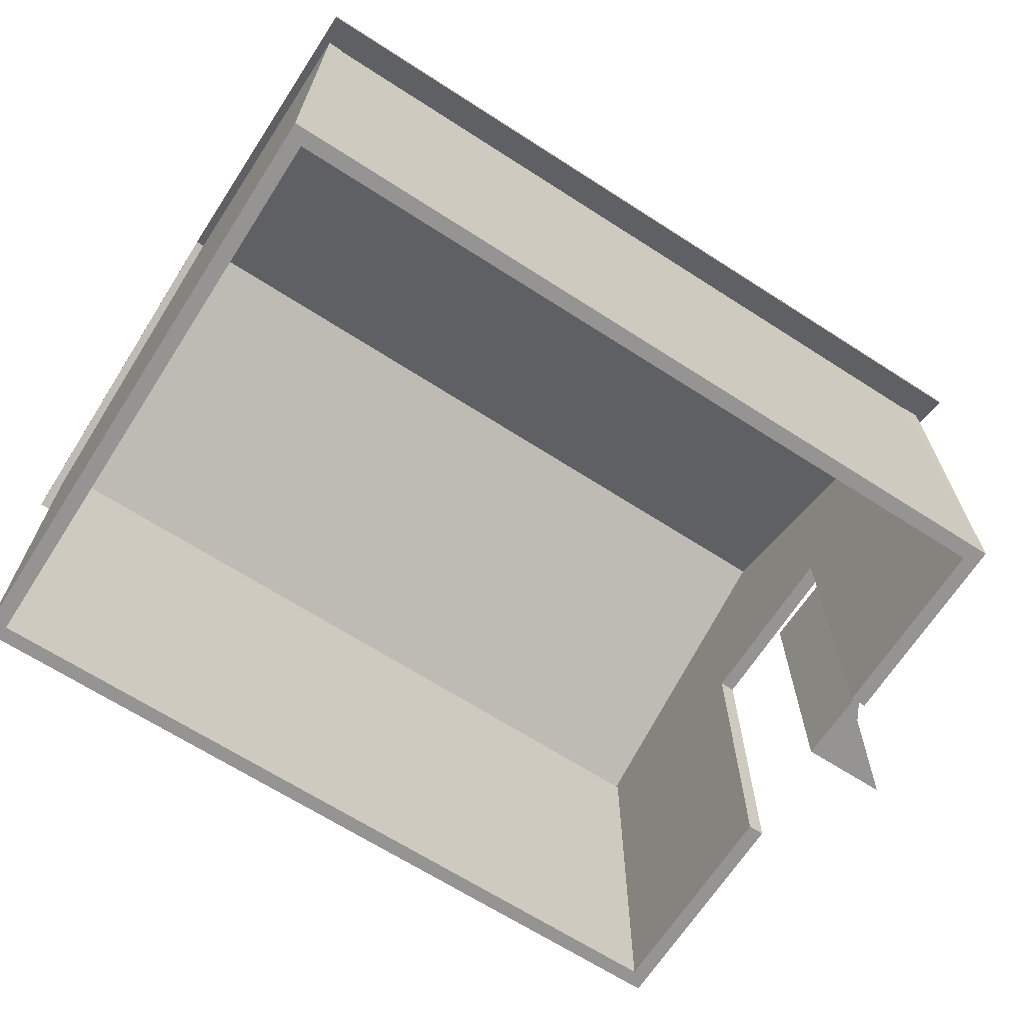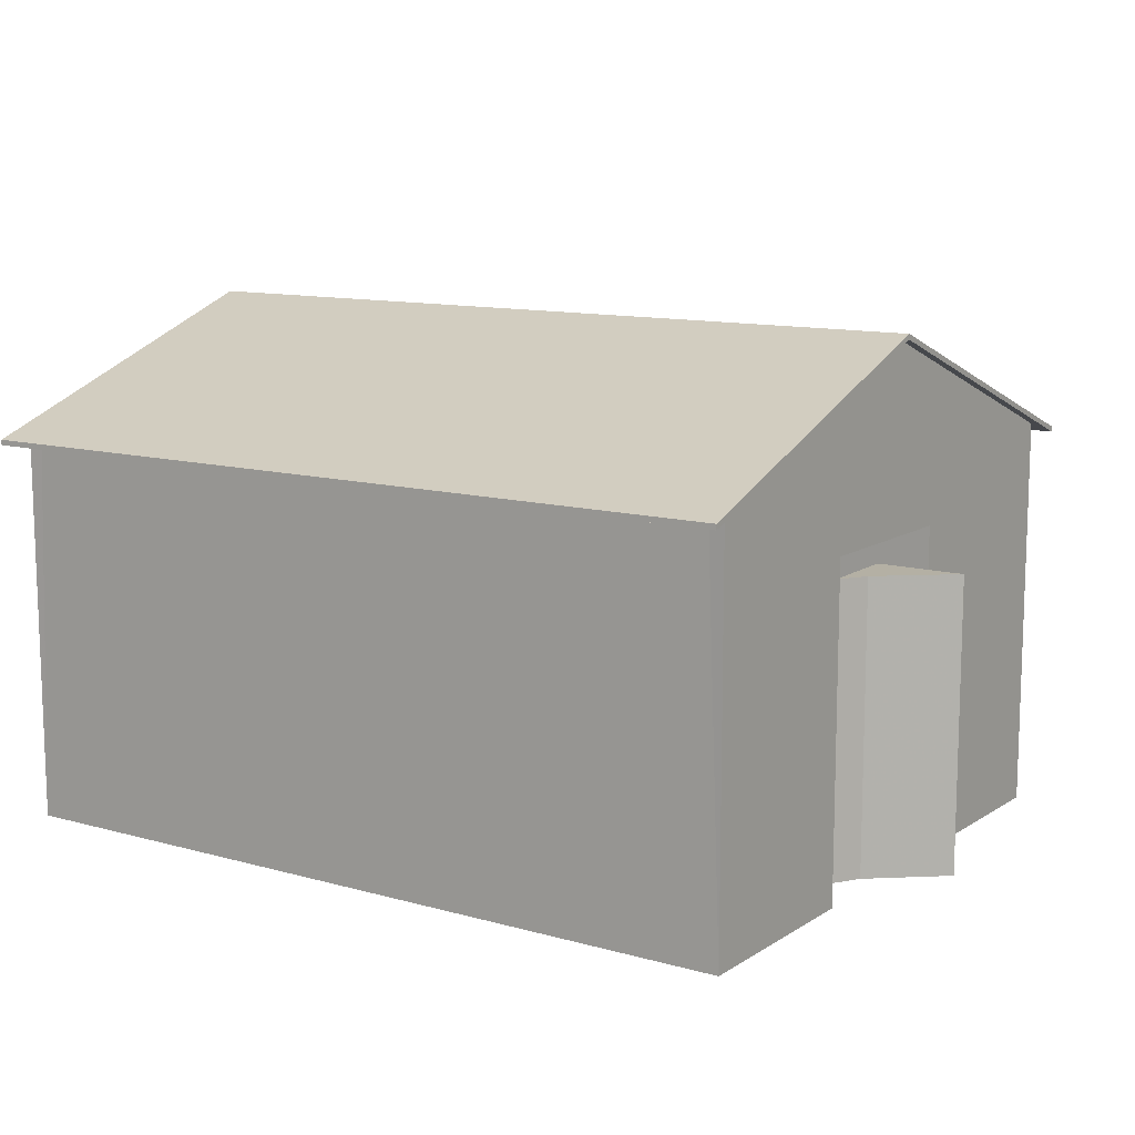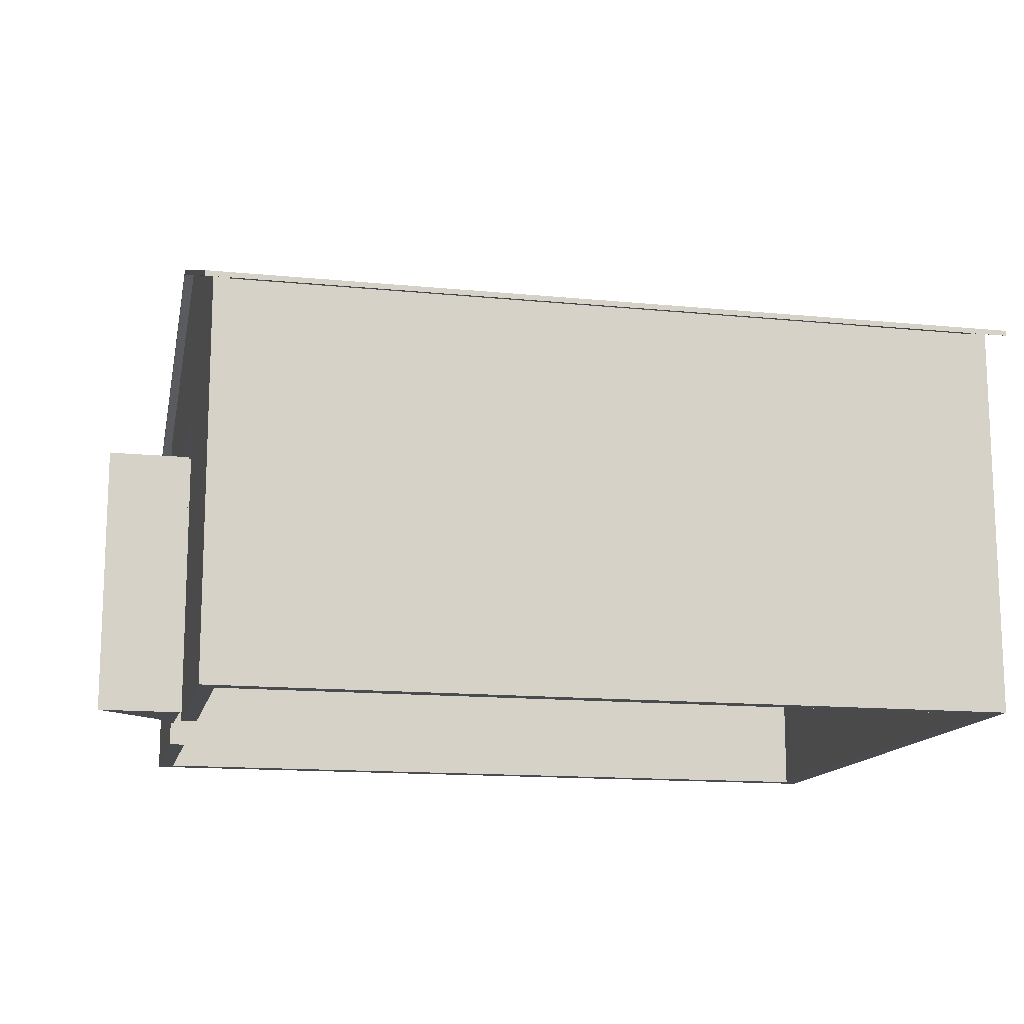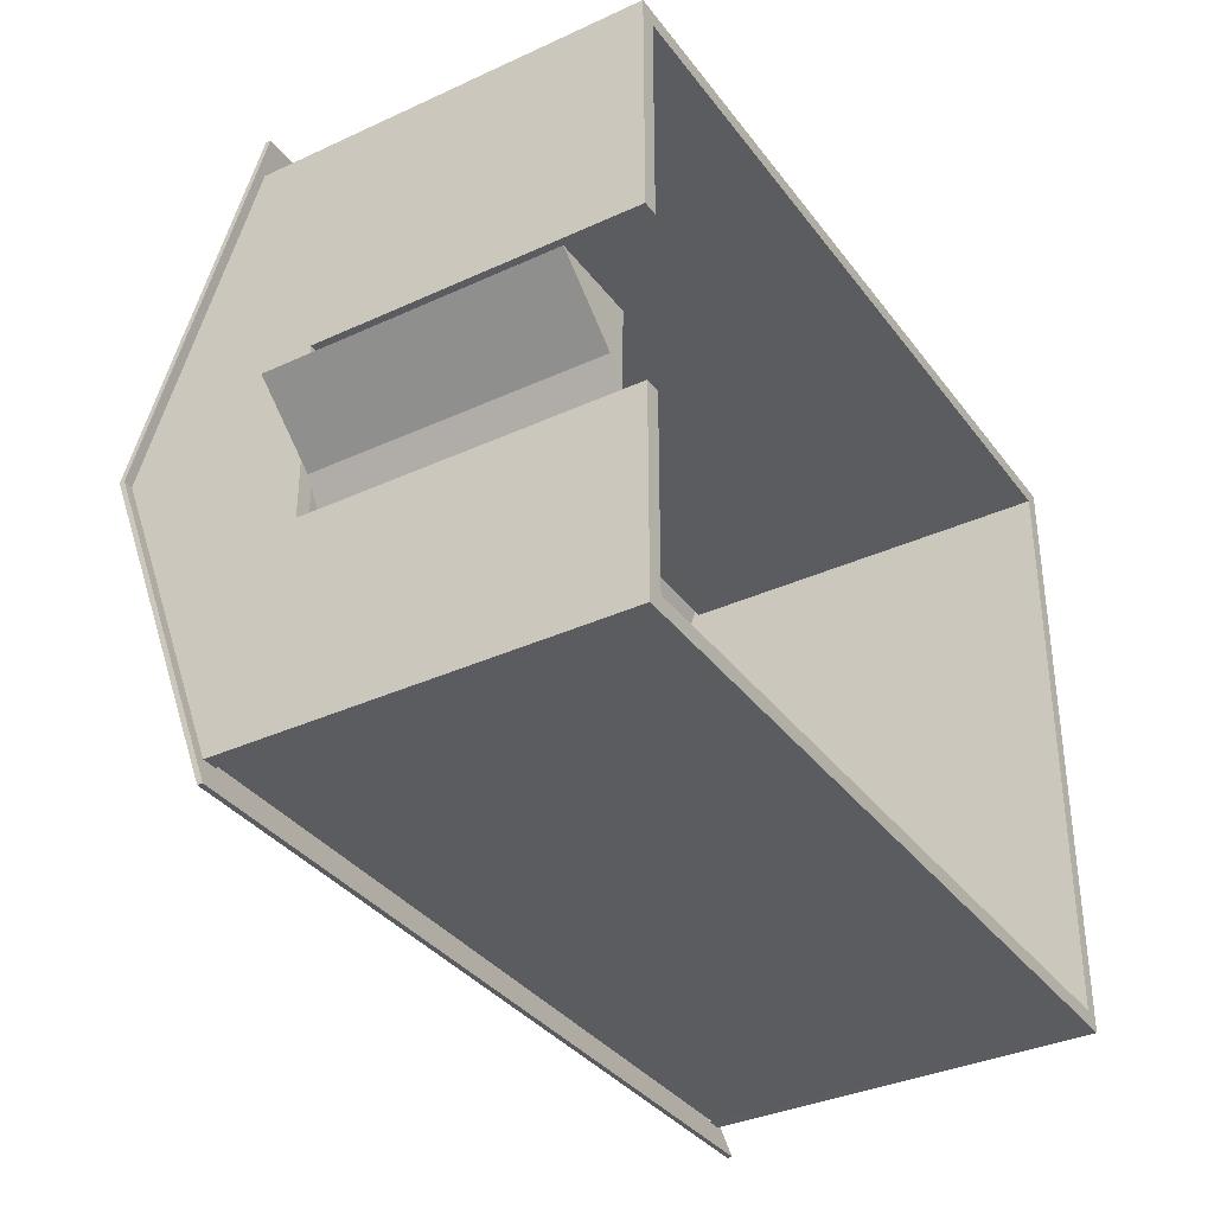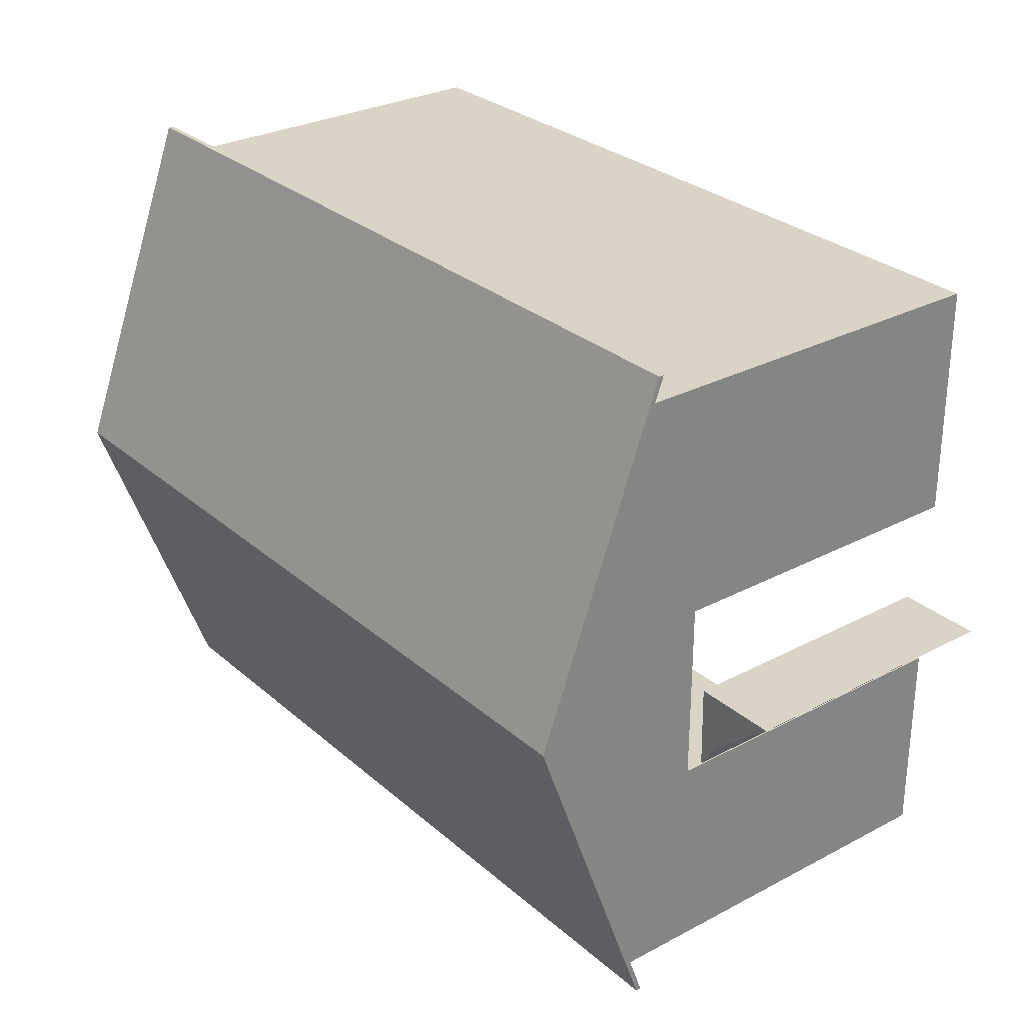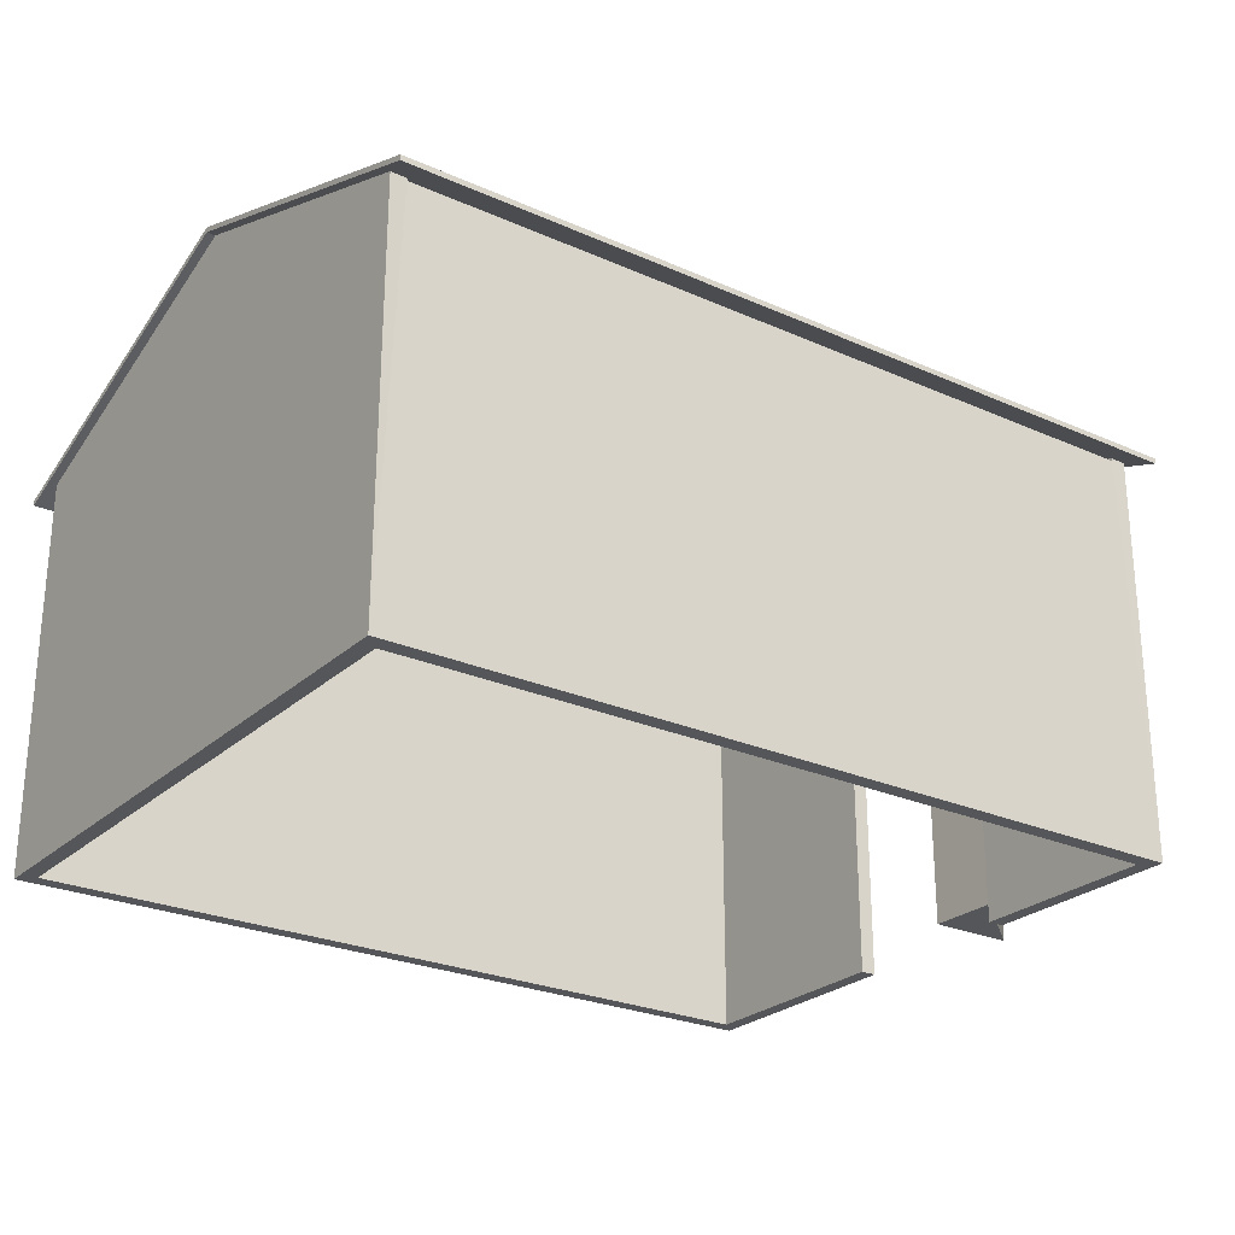
<metadata>
{"format":"obj","ext":"obj","renderer":"f3d","projection":"perspective","resolution":1024,"background":"white","views":[{"elev":-67.2,"azim":147.2,"up":"+Y"},{"elev":11.5,"azim":-145.9,"up":"+Y"},{"elev":-14.0,"azim":-12.5,"up":"+Y"},{"elev":-35.2,"azim":-58.5,"up":"+Z"},{"elev":28.9,"azim":-128.2,"up":"+Z"},{"elev":-25.8,"azim":144.6,"up":"+Y"}]}
</metadata>
<code>
o Shed_Collider_Cube.011
v 19.18 8.551 -24.88
v 19.18 8.551 -44.63
v 44.73 8.551 -24.88
v 44.73 8.551 -44.63
v 19.68 21.21 -44.63
v 19.68 21.21 -24.88
v 44.23 21.21 -44.63
v 44.23 21.21 -24.88
v 19.68 21.21 -25.38
v 19.68 8.551 -25.38
v 44.23 21.21 -25.38
v 44.23 8.551 -25.38
v 19.68 21.21 -44.13
v 19.68 8.551 -44.13
v 44.23 21.21 -44.13
v 44.23 8.551 -44.13
v 19.18 8.551 -38.13
v 19.68 8.551 -38.13
v 19.18 8.551 -32.33
v 19.68 8.551 -32.33
v 19.68 19 -38.13
v 19.18 19 -38.13
v 19.18 19 -32.33
v 19.68 19 -32.33
v 19.18 21.35 -44.64
v 44.23 21.35 -44.64
v 44.73 21.35 -44.64
v 44.73 21.38 -24.88
v 19.68 21.35 -24.88
v 19.18 21.35 -24.88
v 19.68 21.35 -44.64
v 19.68 21.54 -25.38
v 44.23 21.38 -24.88
v 19.18 21.54 -25.38
v 44.73 24.91 -34.73
v 19.68 23.71 -31.38
v 44.23 24.91 -34.73
v 19.18 23.71 -31.38
v 19.18 24.91 -34.73
v 19.68 24.91 -34.73
v 18.87 20.89 -23.9
v 45.01 20.89 -23.9
v 18.87 24.86 -34.76
v 45.01 24.86 -34.76
v 18.87 20.94 -45.59
v 45.01 20.94 -45.59
v 18.87 21.06 -23.9
v 45.01 21.06 -23.9
v 18.87 25.03 -34.76
v 45.01 25.03 -34.76
v 18.87 21.11 -45.59
v 45.01 21.11 -45.59
v 16.57 9.3 -35.5
v 16.57 18.35 -35.5
v 18.72 9.3 -37.29
v 18.72 18.35 -37.29
v 19.32 9.3 -35.5
v 19.32 18.35 -35.5
v 19.27 9.3 -38.2
v 19.27 18.35 -38.2
f 9 8 11
f 21 23 22
f 5 15 7
f 37 15 11
f 14 15 13
f 37 28 35
f 27 28 3
f 24 19 23
f 21 17 18
f 10 11 12
f 39 31 25
f 23 30 34
f 24 21 36
f 5 7 2
f 32 36 38
f 4 3 16
f 37 27 26
f 44 52 50
f 43 42 41
f 45 44 43
f 48 49 47
f 50 51 49
f 43 47 49
f 8 6 1
f 42 47 41
f 45 52 46
f 54 55 53
f 56 59 55
f 60 57 59
f 58 53 57
f 55 57 53
f 56 58 60
f 9 6 8
f 21 24 23
f 5 13 15
f 33 37 11
f 37 26 15
f 26 7 15
f 15 16 12
f 11 8 33
f 15 12 11
f 14 16 15
f 37 33 28
f 3 4 27
f 27 35 28
f 24 20 19
f 21 22 17
f 10 9 11
f 39 40 31
f 39 25 22
f 25 2 22
f 2 17 22
f 23 19 1
f 23 1 30
f 39 22 38
f 22 23 38
f 34 38 23
f 9 10 24
f 10 20 24
f 29 6 9
f 36 32 9
f 32 29 9
f 31 40 13
f 40 36 21
f 13 40 21
f 13 5 31
f 18 14 21
f 14 13 21
f 9 24 36
f 7 26 27
f 27 4 7
f 4 2 7
f 2 25 5
f 25 31 5
f 36 40 39
f 38 34 32
f 34 30 32
f 36 39 38
f 30 29 32
f 1 19 10
f 19 20 10
f 18 17 14
f 17 2 14
f 3 1 12
f 1 10 12
f 14 2 4
f 3 12 16
f 16 14 4
f 37 35 27
f 44 46 52
f 50 48 44
f 48 42 44
f 43 44 42
f 45 46 44
f 48 50 49
f 50 52 51
f 51 45 43
f 43 41 47
f 49 51 43
f 1 3 8
f 3 28 8
f 28 33 8
f 6 29 30
f 6 30 1
f 42 48 47
f 45 51 52
f 54 56 55
f 56 60 59
f 60 58 57
f 58 54 53
f 55 59 57
f 56 54 58

</code>
